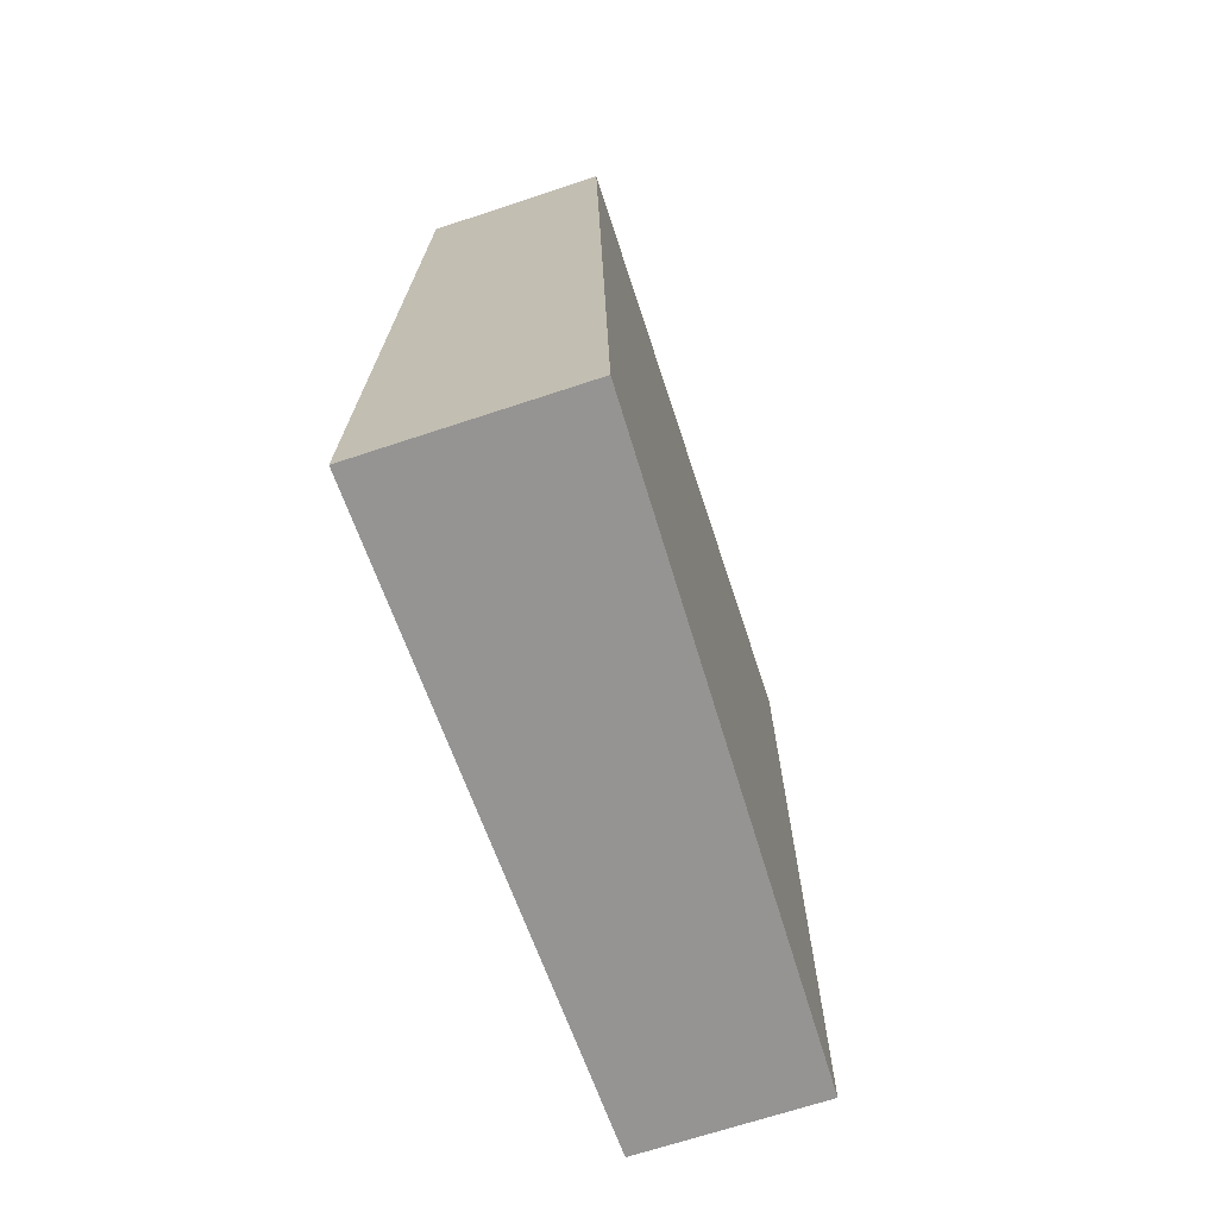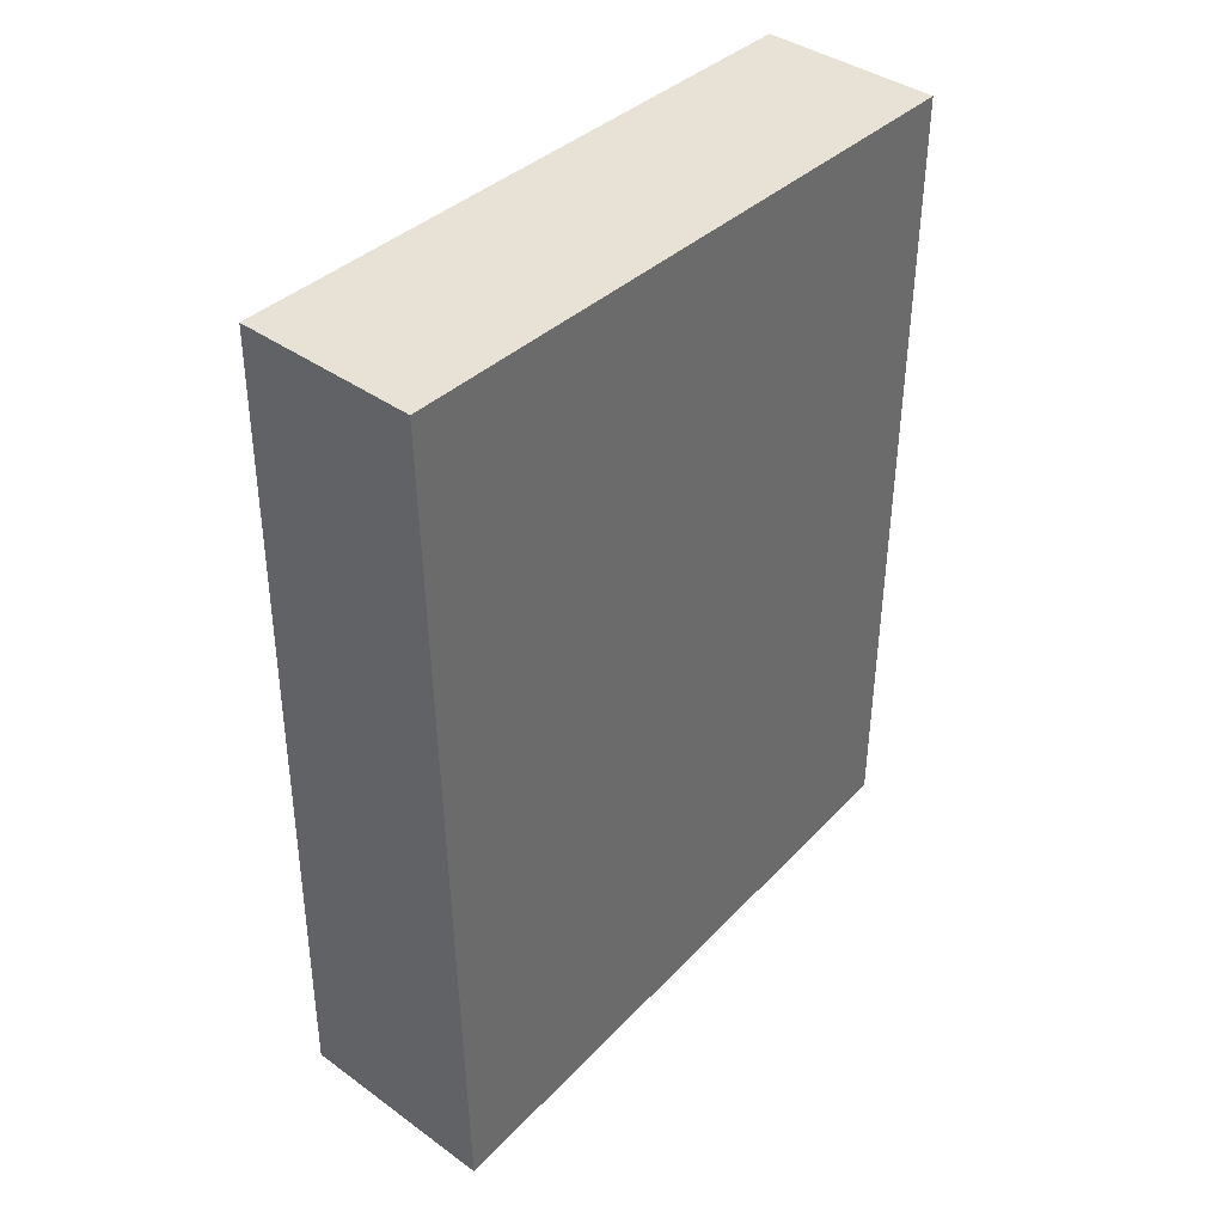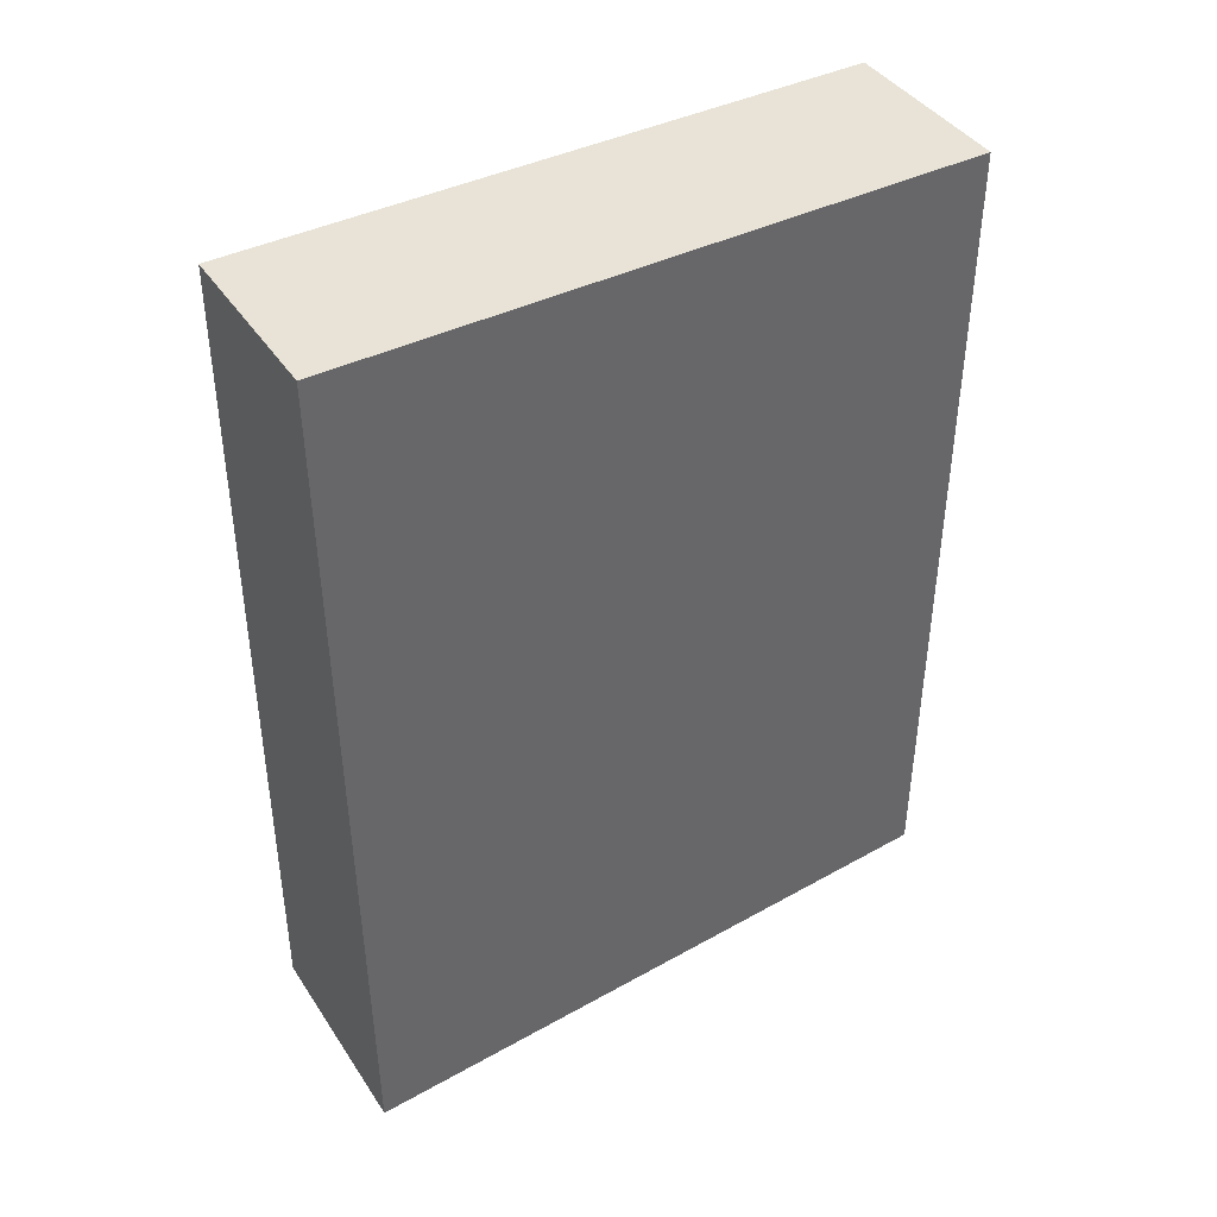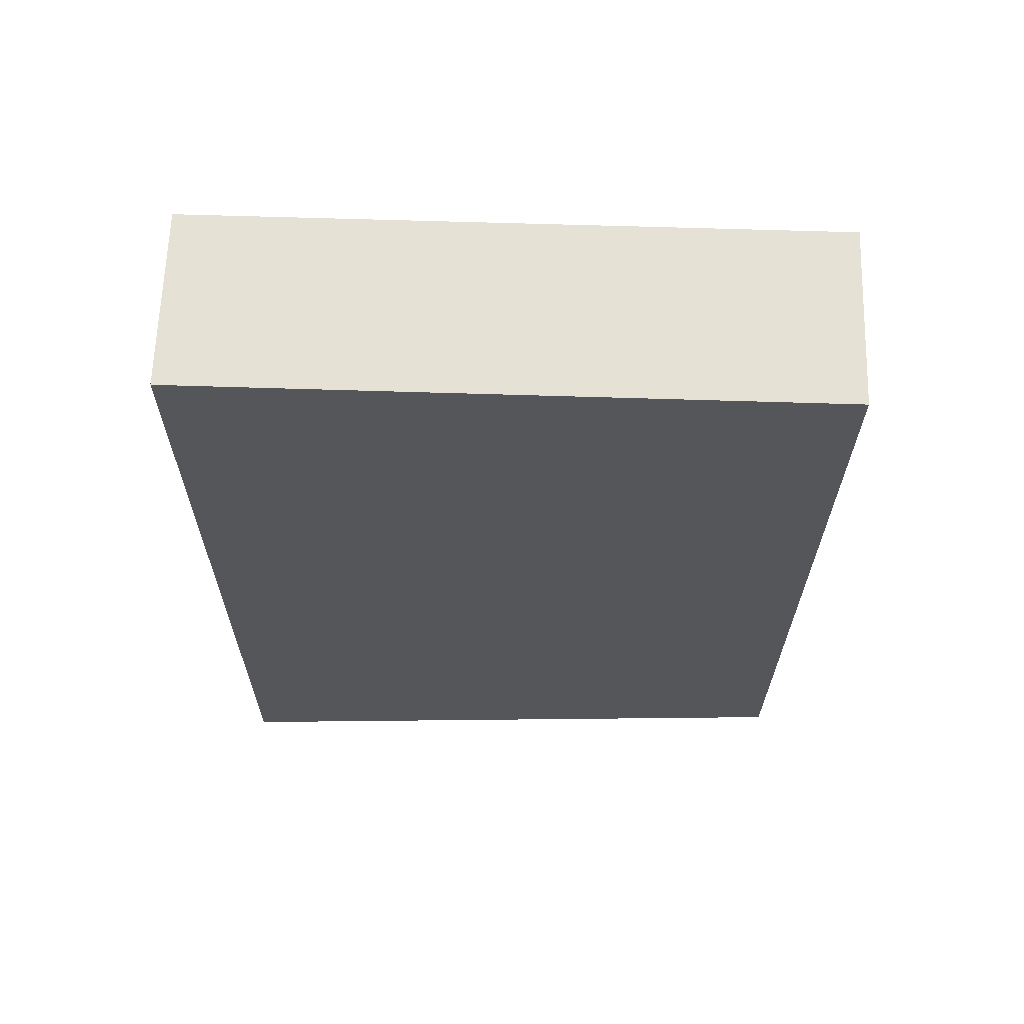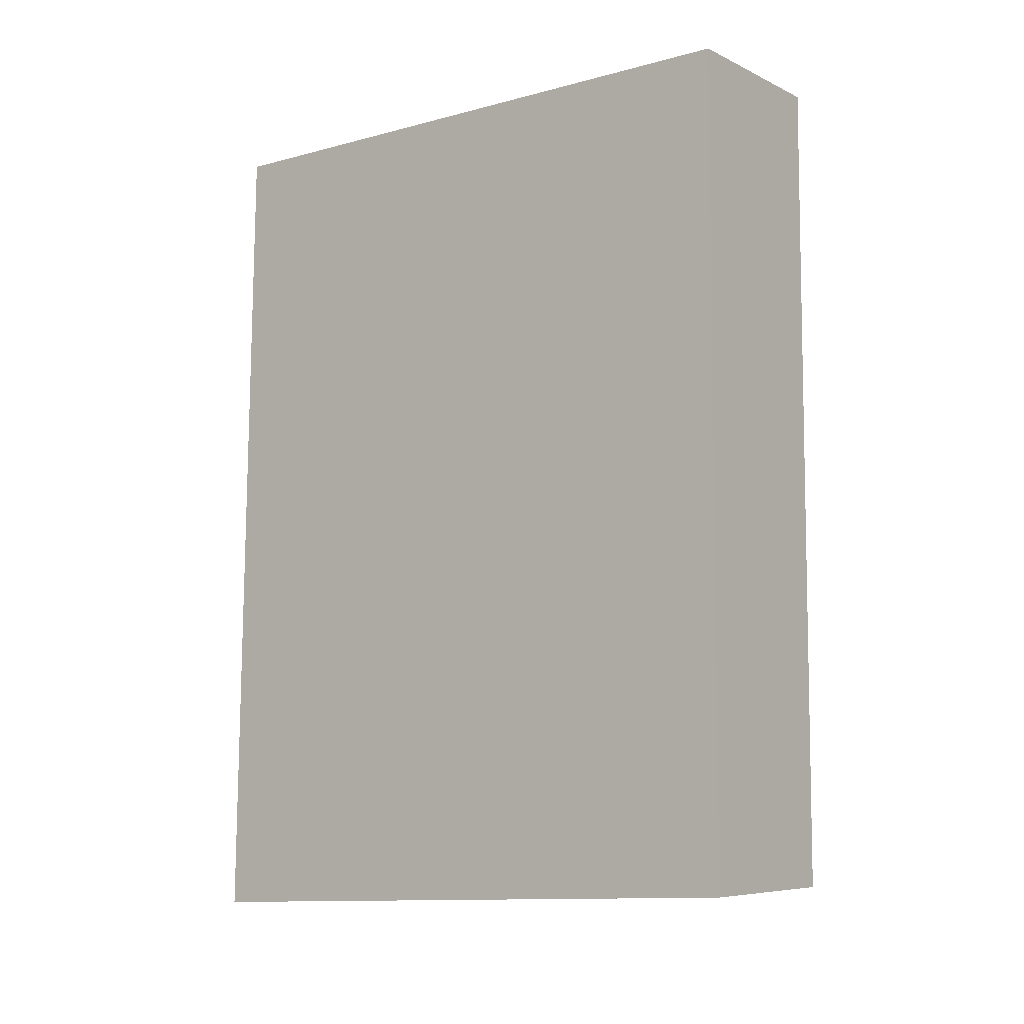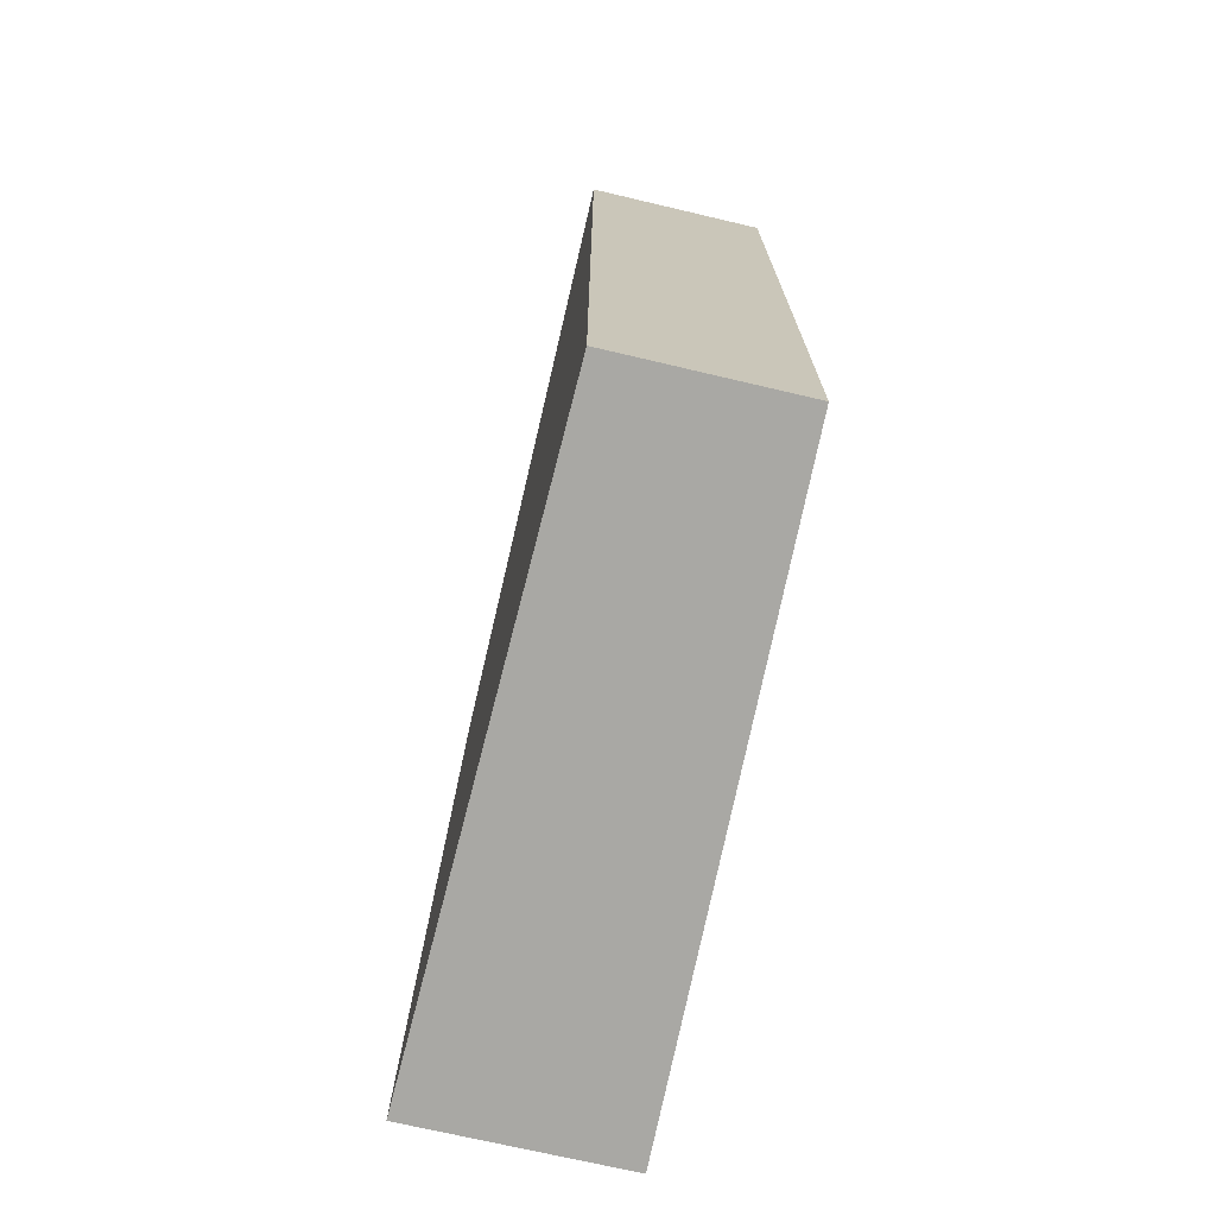
<metadata>
{"format":"obj","ext":"obj","renderer":"f3d","projection":"perspective","resolution":1024,"background":"white","views":[{"elev":-69.8,"azim":-161.8,"up":"+Z"},{"elev":40.2,"azim":-138.6,"up":"+Z"},{"elev":41.5,"azim":-120.8,"up":"+Z"},{"elev":64.7,"azim":-88.2,"up":"+Z"},{"elev":-7.2,"azim":-52.3,"up":"+Z"},{"elev":-71.9,"azim":-13.2,"up":"+Z"}]}
</metadata>
<code>
g mag_dvl-10_lobaev_308_10_LOD1
v -0.01112 -0.03975 -0.0529
v 0.01112 -0.03975 -0.0529
v 0.013 0.0385 -0.05694
v -0.013 0.0385 -0.05694
v -0.01112 -0.03975 0.04983
v -0.01112 0.0385 0.04983
v 0.01112 0.0385 0.04983
v 0.01112 -0.03975 0.04983
v -0.01112 -0.03975 -0.0529
v -0.01112 -0.03975 0.04983
v 0.01112 -0.03975 0.04983
v 0.01112 -0.03975 -0.0529
v 0.01112 -0.03975 -0.0529
v 0.01112 -0.03975 0.04983
v 0.01112 0.0385 0.04983
v 0.013 0.0385 -0.05694
v 0.013 0.0385 -0.05694
v 0.01112 0.0385 0.04983
v -0.01112 0.0385 0.04983
v -0.013 0.0385 -0.05694
v -0.013 0.0385 -0.05694
v -0.01112 0.0385 0.04983
v -0.01112 -0.03975 0.04983
v -0.01112 -0.03975 -0.0529
g mag_dvl-10_lobaev_308_10_LOD1_0
f 3 2 1
f 4 3 1
f 7 6 5
f 8 7 5
f 11 10 9
f 12 11 9
f 15 14 13
f 16 15 13
f 19 18 17
f 20 19 17
f 23 22 21
f 24 23 21

</code>
